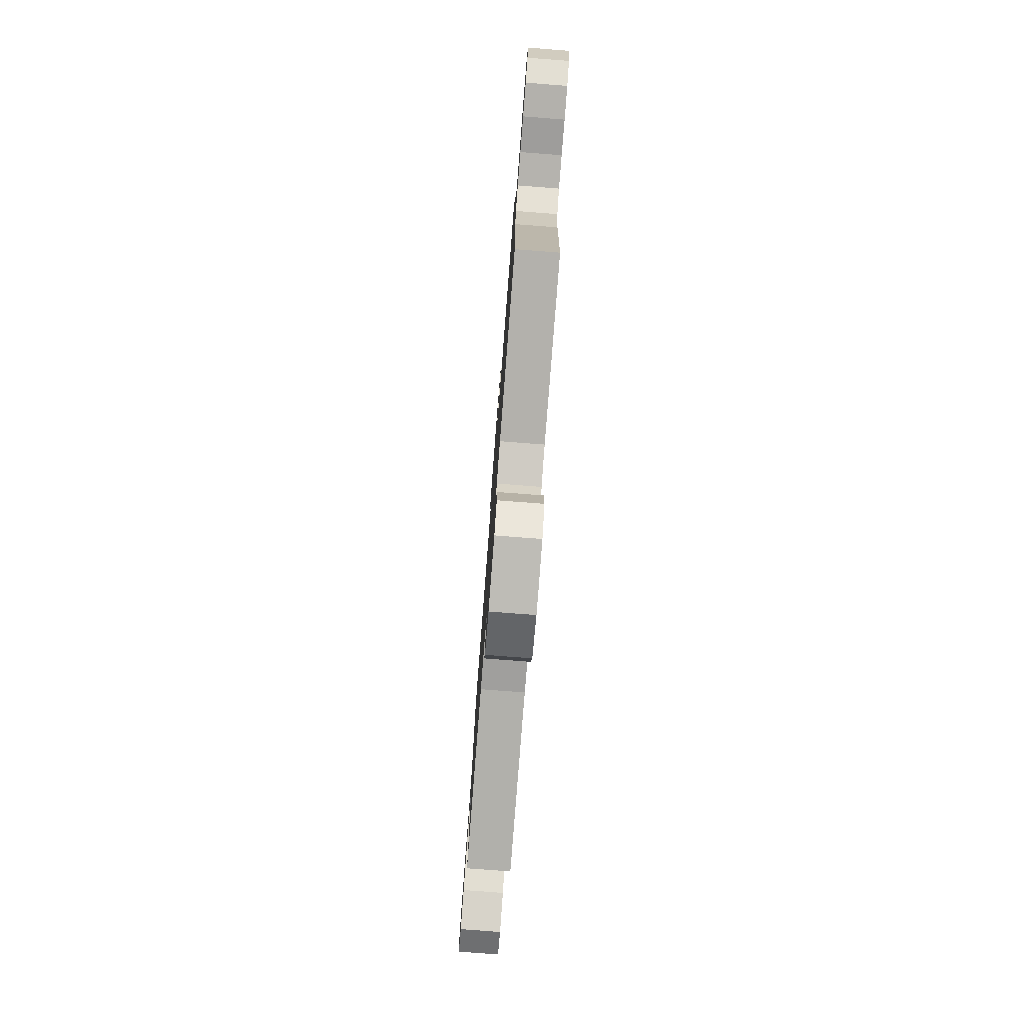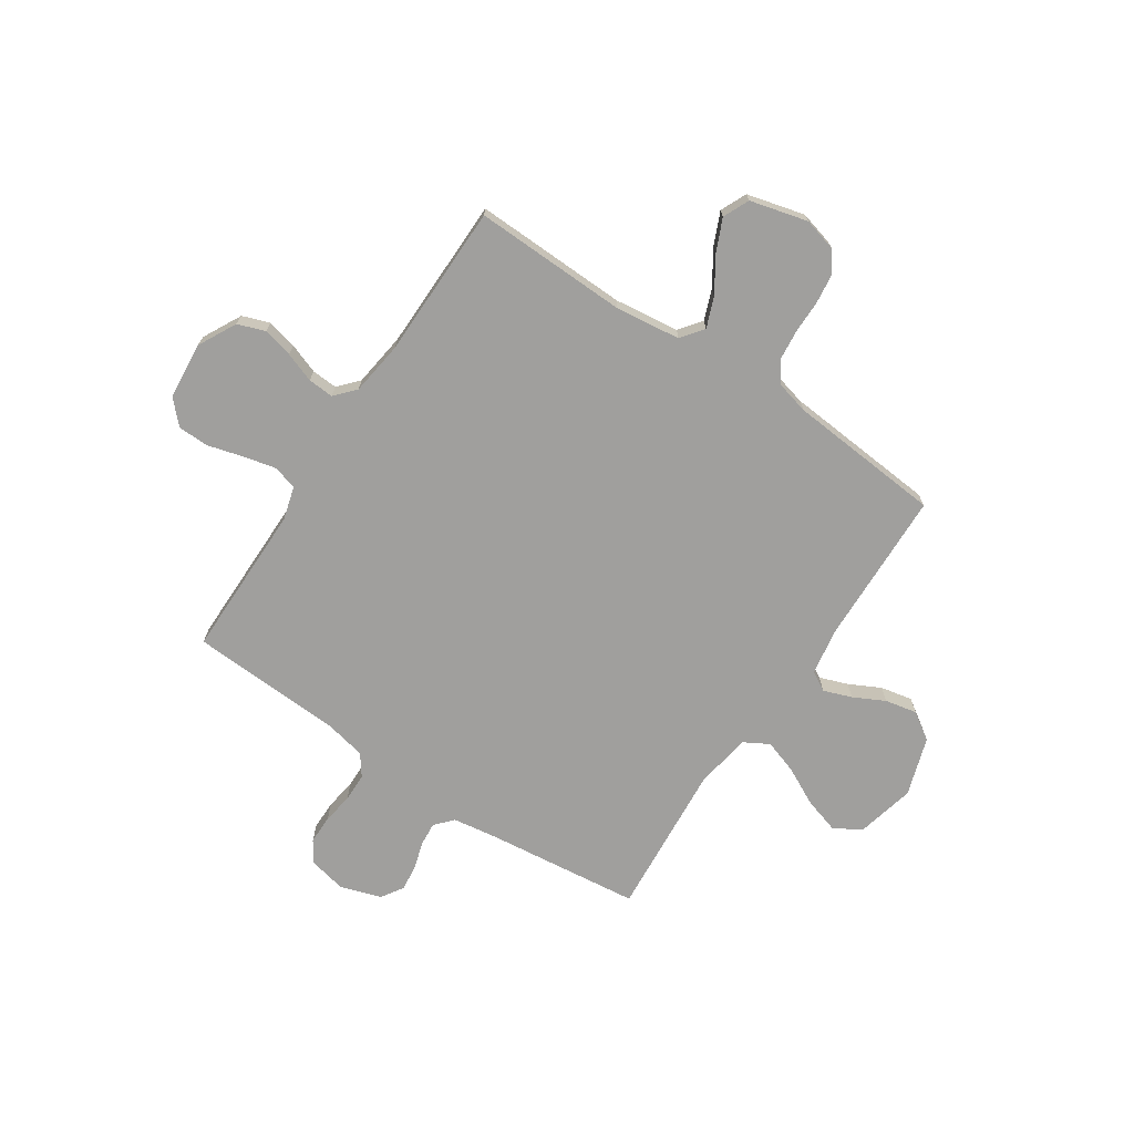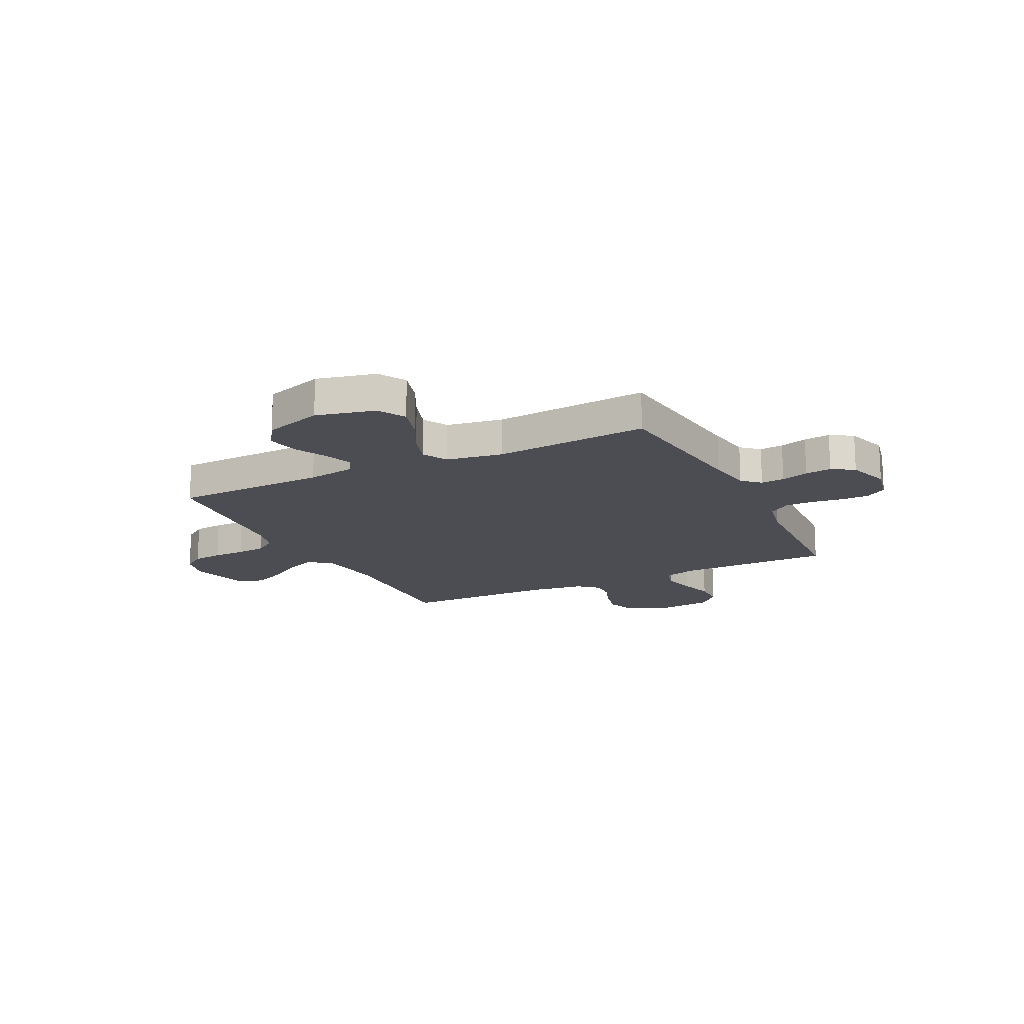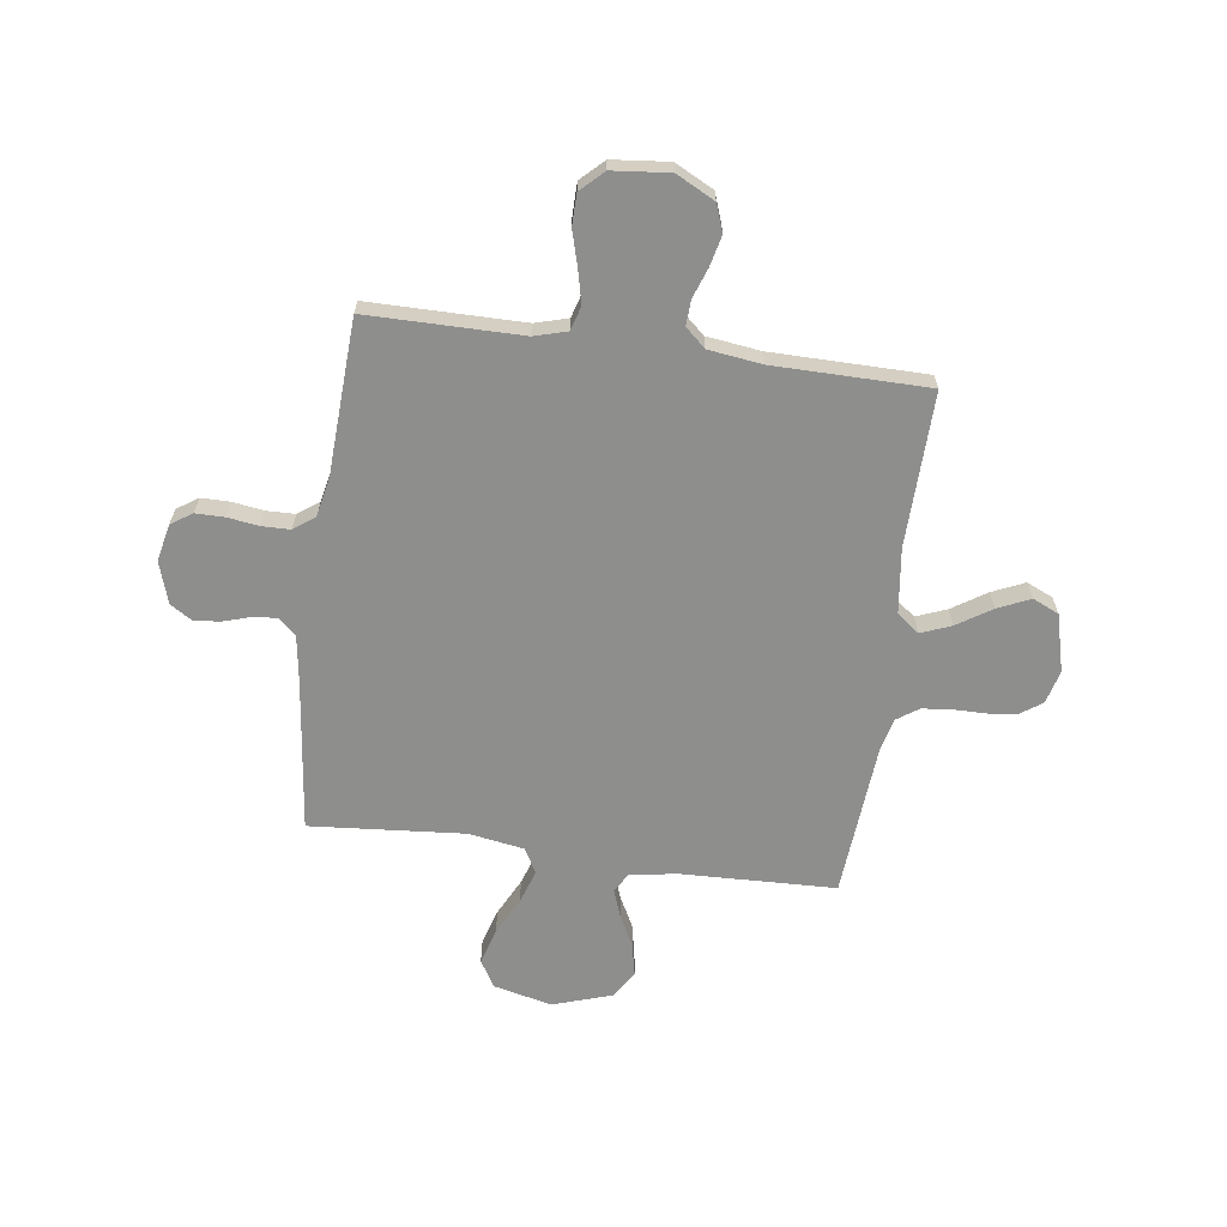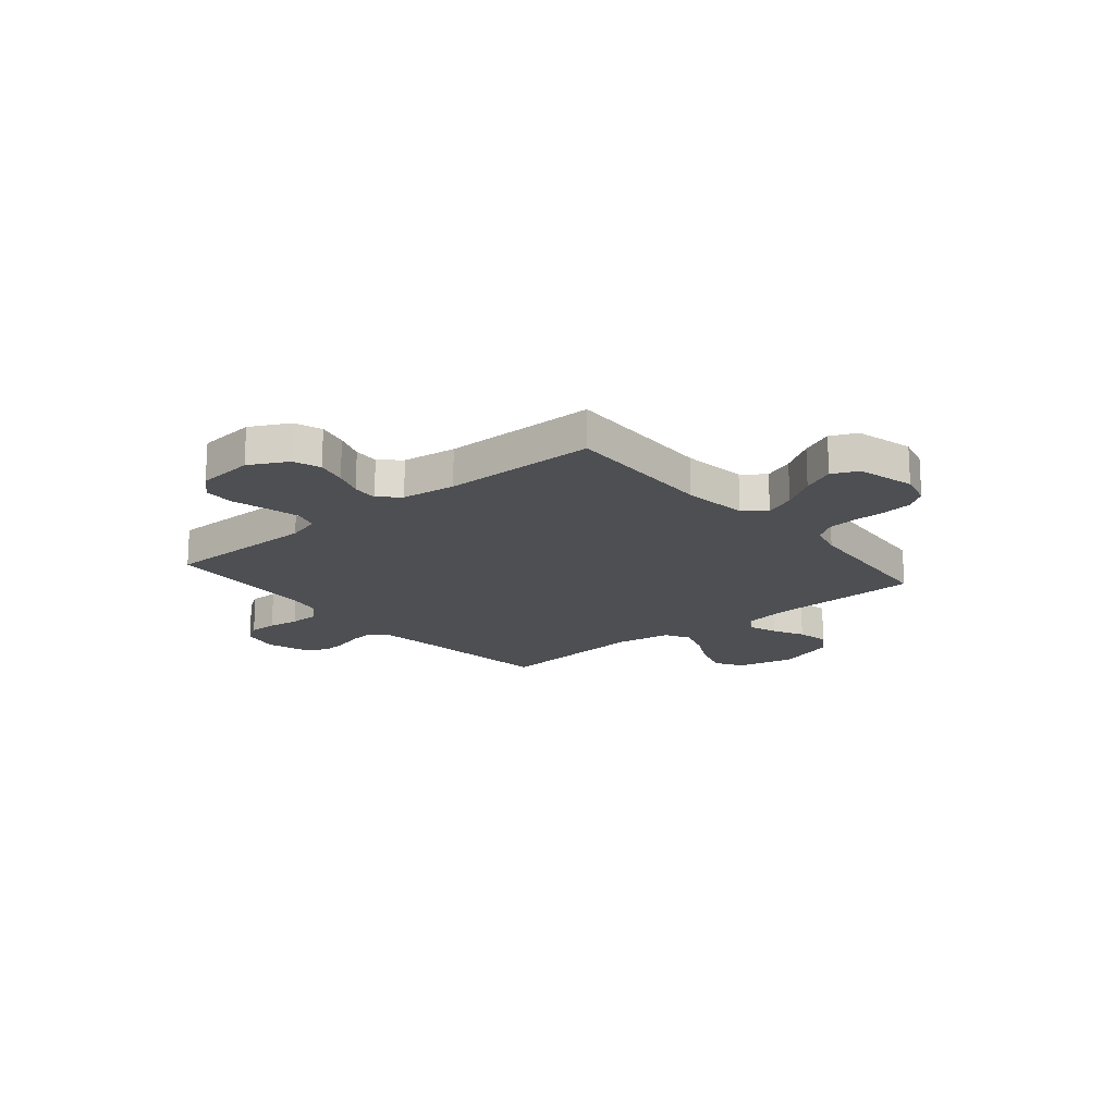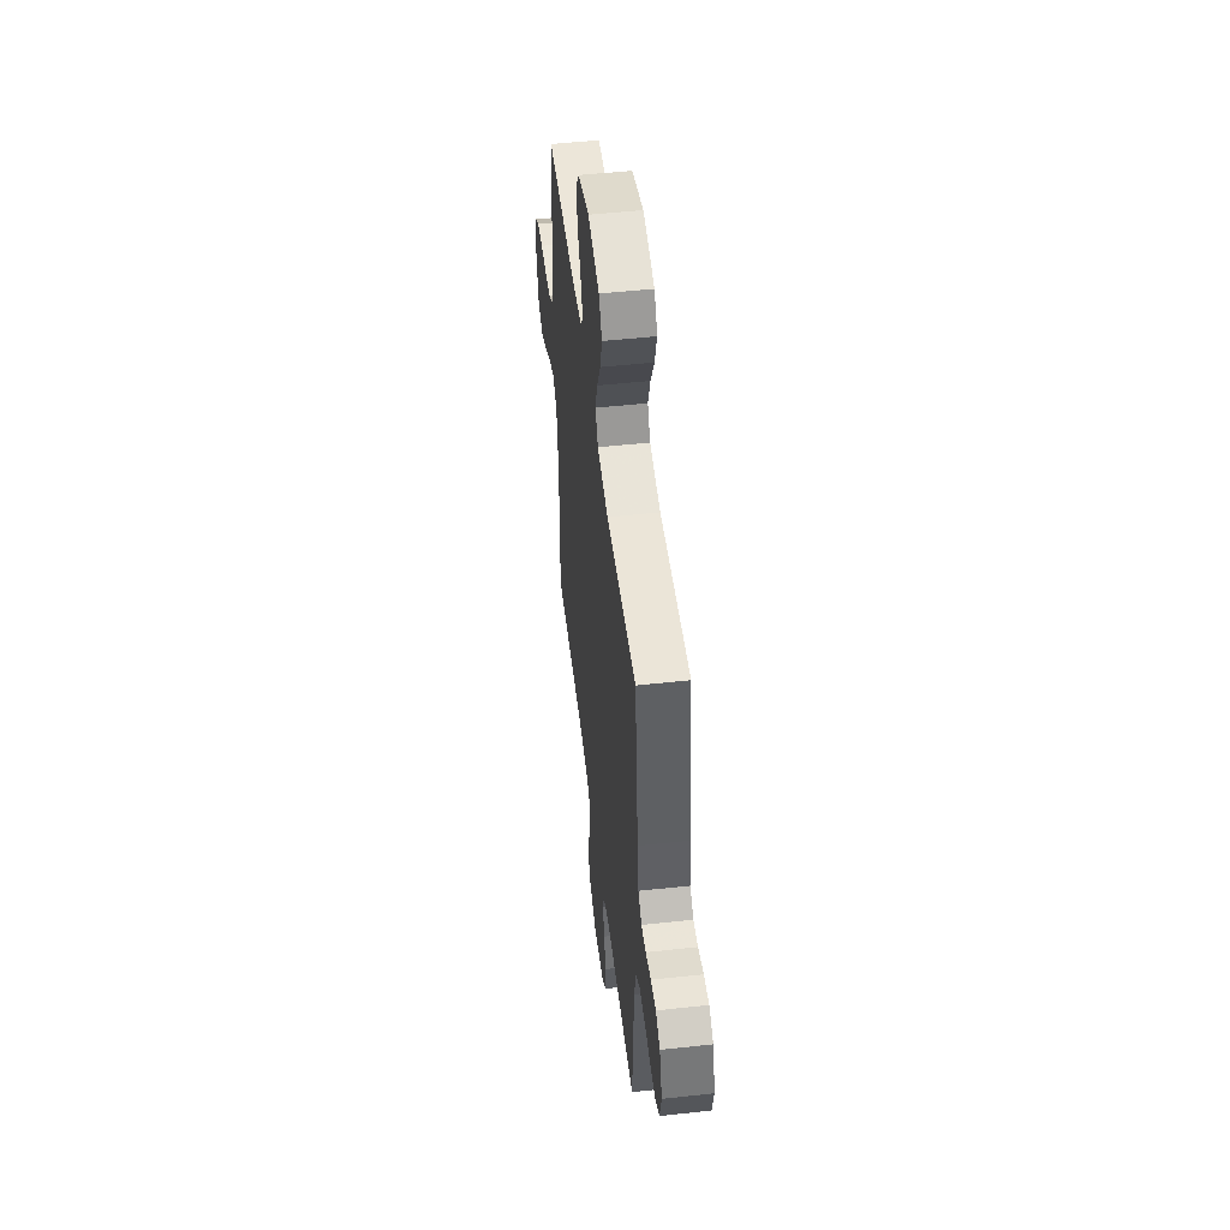
<metadata>
{"format":"obj","ext":"obj","renderer":"f3d","projection":"perspective","resolution":1024,"background":"white","views":[{"elev":-79.0,"azim":85.6,"up":"+Z"},{"elev":-71.3,"azim":-123.7,"up":"+Y"},{"elev":-16.3,"azim":26.4,"up":"+Y"},{"elev":-64.9,"azim":172.3,"up":"+Y"},{"elev":-17.8,"azim":-140.1,"up":"+Y"},{"elev":51.0,"azim":83.2,"up":"+Z"}]}
</metadata>
<code>
v -0.5 0.07 -0.5
v -0.492 0.07 -0.2
v -0.508 0.07 -0.074
v -0.551 0.07 -0.041
v -0.61 0.07 -0.064
v -0.677 0.07 -0.107
v -0.74 0.07 -0.135
v -0.791 0.07 -0.112
v -0.82 0.07 0
v -0.803 0.07 0.065
v -0.761 0.07 0.094
v -0.703 0.07 0.101
v -0.641 0.07 0.101
v -0.583 0.07 0.107
v -0.541 0.07 0.136
v -0.525 0.07 0.2
v -0.5 0.07 0.5
v -0.2 0.07 0.509
v -0.107 0.07 0.524
v -0.085 0.07 0.562
v -0.105 0.07 0.617
v -0.136 0.07 0.678
v -0.149 0.07 0.74
v -0.114 0.07 0.793
v 0 0.07 0.83
v 0.114 0.07 0.803
v 0.145 0.07 0.75
v 0.124 0.07 0.681
v 0.087 0.07 0.608
v 0.065 0.07 0.542
v 0.092 0.07 0.494
v 0.2 0.07 0.476
v 0.5 0.07 0.5
v 0.535 0.07 0.2
v 0.548 0.07 0.113
v 0.582 0.07 0.082
v 0.628 0.07 0.086
v 0.681 0.07 0.102
v 0.732 0.07 0.108
v 0.775 0.07 0.081
v 0.801 0.07 0
v 0.785 0.07 -0.073
v 0.744 0.07 -0.1
v 0.688 0.07 -0.1
v 0.628 0.07 -0.091
v 0.572 0.07 -0.092
v 0.531 0.07 -0.122
v 0.515 0.07 -0.2
v 0.5 0.07 -0.5
v 0.2 0.07 -0.5
v 0.136 0.07 -0.518
v 0.122 0.07 -0.565
v 0.137 0.07 -0.629
v 0.156 0.07 -0.697
v 0.155 0.07 -0.758
v 0.111 0.07 -0.8
v 0 0.07 -0.811
v -0.075 0.07 -0.772
v -0.094 0.07 -0.719
v -0.08 0.07 -0.66
v -0.059 0.07 -0.602
v -0.056 0.07 -0.552
v -0.095 0.07 -0.517
v -0.2 0.07 -0.503
v -0.5 0 -0.5
v -0.492 0 -0.2
v -0.508 0 -0.074
v -0.551 0 -0.041
v -0.61 0 -0.064
v -0.677 0 -0.107
v -0.74 0 -0.135
v -0.791 0 -0.112
v -0.82 0 0
v -0.803 0 0.065
v -0.761 0 0.094
v -0.703 0 0.101
v -0.641 0 0.101
v -0.583 0 0.107
v -0.541 0 0.136
v -0.525 0 0.2
v -0.5 0 0.5
v -0.2 0 0.509
v -0.107 0 0.524
v -0.085 0 0.562
v -0.105 0 0.617
v -0.136 0 0.678
v -0.149 0 0.74
v -0.114 0 0.793
v 0 0 0.83
v 0.114 0 0.803
v 0.145 0 0.75
v 0.124 0 0.681
v 0.087 0 0.608
v 0.065 0 0.542
v 0.092 0 0.494
v 0.2 0 0.476
v 0.5 0 0.5
v 0.535 0 0.2
v 0.548 0 0.113
v 0.582 0 0.082
v 0.628 0 0.086
v 0.681 0 0.102
v 0.732 0 0.108
v 0.775 0 0.081
v 0.801 0 0
v 0.785 0 -0.073
v 0.744 0 -0.1
v 0.688 0 -0.1
v 0.628 0 -0.091
v 0.572 0 -0.092
v 0.531 0 -0.122
v 0.515 0 -0.2
v 0.5 0 -0.5
v 0.2 0 -0.5
v 0.136 0 -0.518
v 0.122 0 -0.565
v 0.137 0 -0.629
v 0.156 0 -0.697
v 0.155 0 -0.758
v 0.111 0 -0.8
v 0 0 -0.811
v -0.075 0 -0.772
v -0.094 0 -0.719
v -0.08 0 -0.66
v -0.059 0 -0.602
v -0.056 0 -0.552
v -0.095 0 -0.517
v -0.2 0 -0.503
f 58 59 60 61
f 56 57 58 61
f 56 61 62
f 53 54 55 56
f 52 53 56 62
f 51 52 62 63
f 48 49 50
f 47 48 50 51
f 42 43 44 45
f 42 45 46
f 41 42 46
f 40 41 46
f 37 38 39 40
f 36 37 40 46
f 35 36 46 47
f 32 33 34
f 31 32 34 35
f 26 27 28 29
f 26 29 30
f 25 26 30
f 24 25 30
f 21 22 23 24
f 20 21 24 30
f 19 20 30 31
f 16 17 18
f 15 16 18 19
f 10 11 12 13
f 10 13 14
f 9 10 14
f 8 9 14
f 5 6 7 8
f 4 5 8 14
f 3 4 14 15
f 64 1 2
f 64 2 3
f 47 51 63 64
f 31 35 47 64
f 19 31 64
f 3 15 19 64
f 125 124 123 122
f 125 122 121 120
f 126 125 120
f 120 119 118 117
f 126 120 117 116
f 127 126 116 115
f 114 113 112
f 115 114 112 111
f 109 108 107 106
f 110 109 106
f 110 106 105
f 110 105 104
f 104 103 102 101
f 110 104 101 100
f 111 110 100 99
f 98 97 96
f 99 98 96 95
f 93 92 91 90
f 94 93 90
f 94 90 89
f 94 89 88
f 88 87 86 85
f 94 88 85 84
f 95 94 84 83
f 82 81 80
f 83 82 80 79
f 77 76 75 74
f 78 77 74
f 78 74 73
f 78 73 72
f 72 71 70 69
f 78 72 69 68
f 79 78 68 67
f 66 65 128
f 67 66 128
f 128 127 115 111
f 128 111 99 95
f 128 95 83
f 128 83 79 67
f 1 65 66 2
f 2 66 67 3
f 3 67 68 4
f 4 68 69 5
f 5 69 70 6
f 6 70 71 7
f 7 71 72 8
f 8 72 73 9
f 9 73 74 10
f 10 74 75 11
f 11 75 76 12
f 12 76 77 13
f 13 77 78 14
f 14 78 79 15
f 15 79 80 16
f 16 80 81 17
f 17 81 82 18
f 18 82 83 19
f 19 83 84 20
f 20 84 85 21
f 21 85 86 22
f 22 86 87 23
f 23 87 88 24
f 24 88 89 25
f 25 89 90 26
f 26 90 91 27
f 27 91 92 28
f 28 92 93 29
f 29 93 94 30
f 30 94 95 31
f 31 95 96 32
f 32 96 97 33
f 33 97 98 34
f 34 98 99 35
f 35 99 100 36
f 36 100 101 37
f 37 101 102 38
f 38 102 103 39
f 39 103 104 40
f 40 104 105 41
f 41 105 106 42
f 42 106 107 43
f 43 107 108 44
f 44 108 109 45
f 45 109 110 46
f 46 110 111 47
f 47 111 112 48
f 48 112 113 49
f 49 113 114 50
f 50 114 115 51
f 51 115 116 52
f 52 116 117 53
f 53 117 118 54
f 54 118 119 55
f 55 119 120 56
f 56 120 121 57
f 57 121 122 58
f 58 122 123 59
f 59 123 124 60
f 60 124 125 61
f 61 125 126 62
f 62 126 127 63
f 63 127 128 64
f 64 128 65 1

</code>
